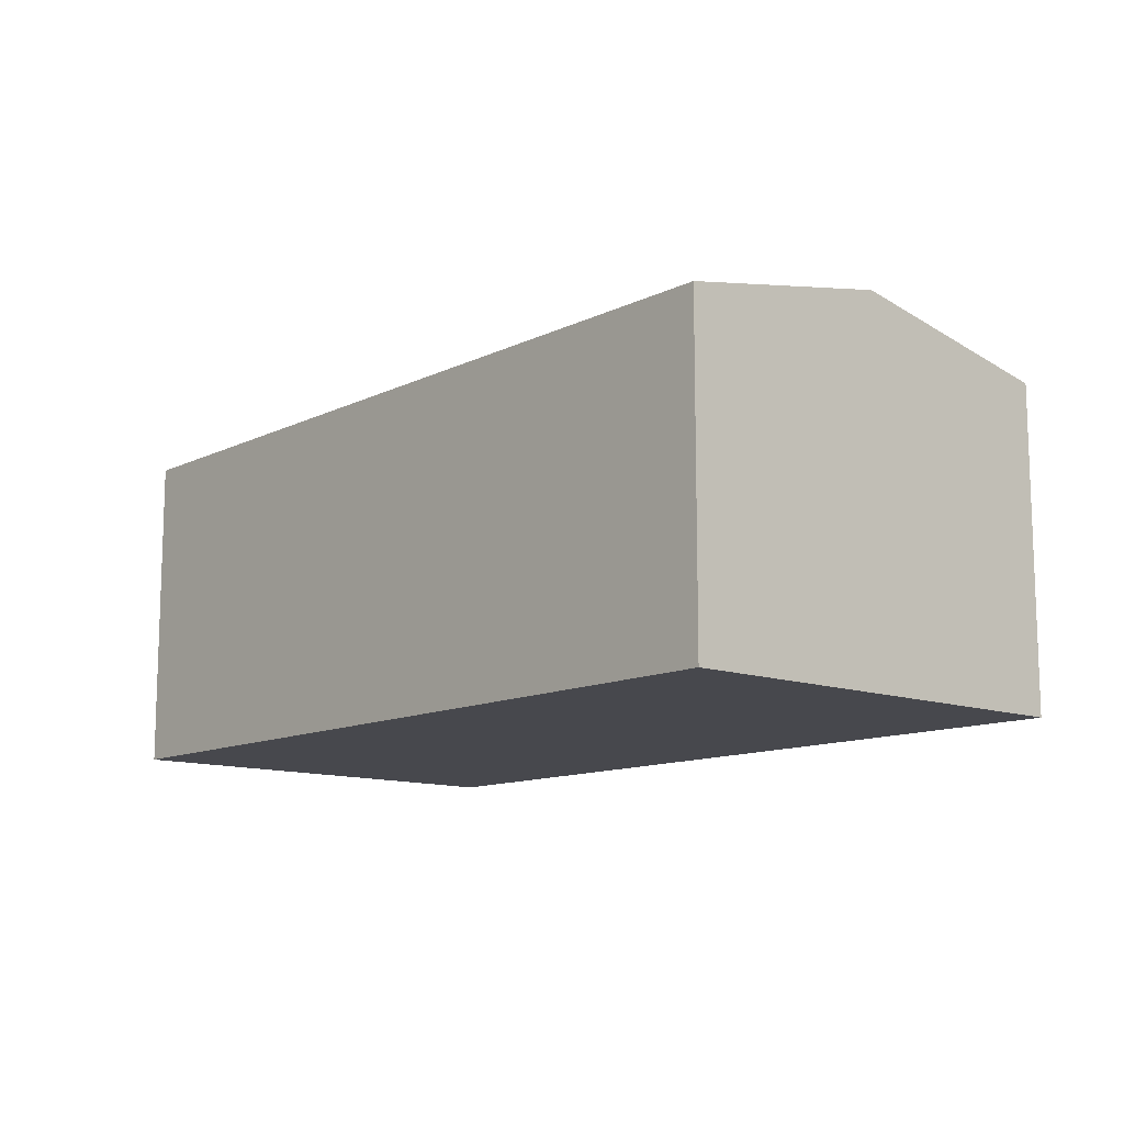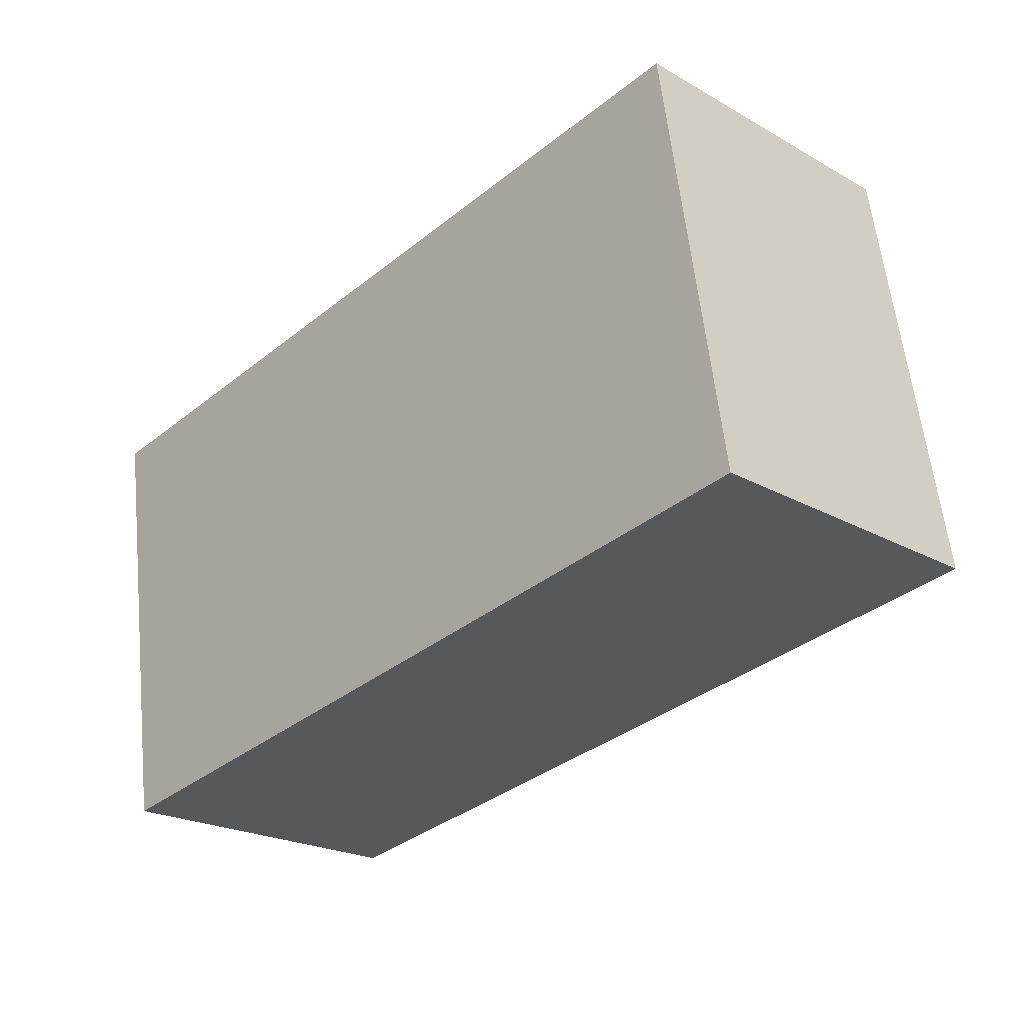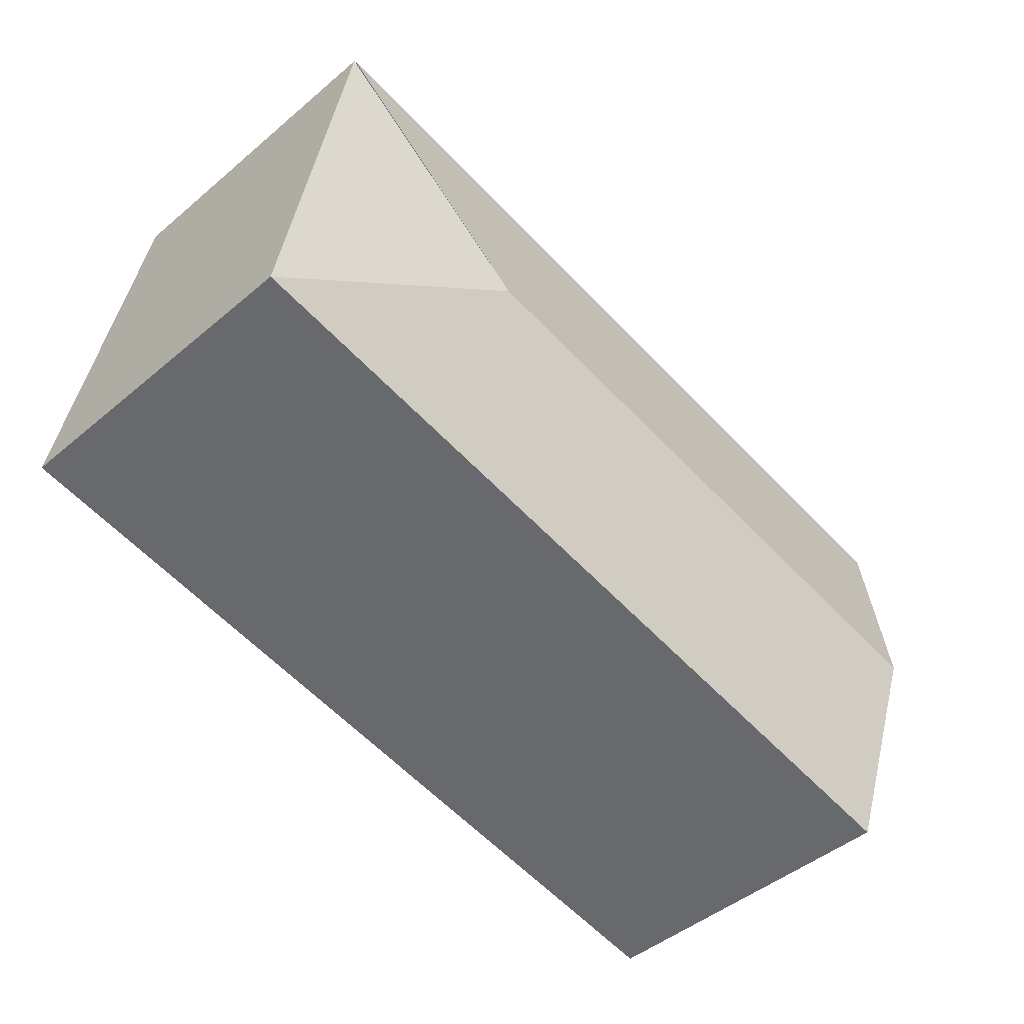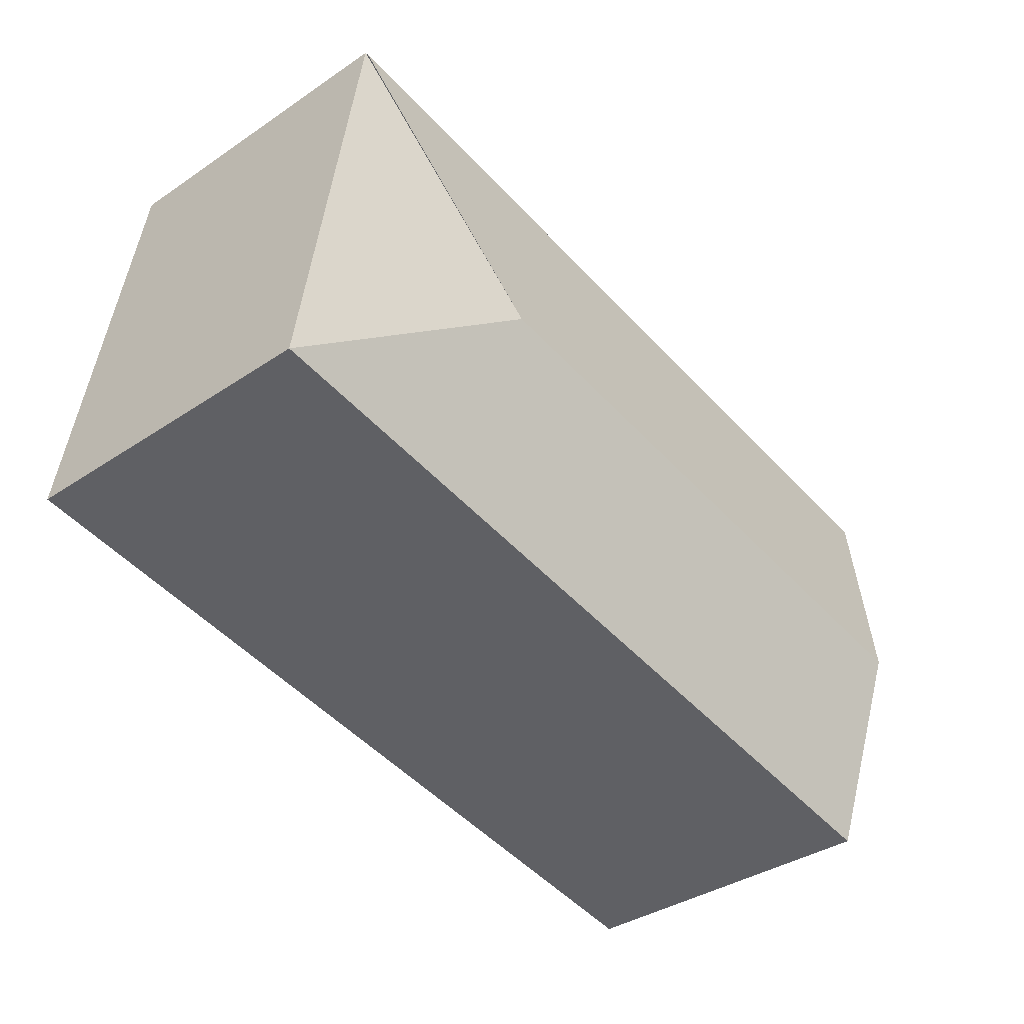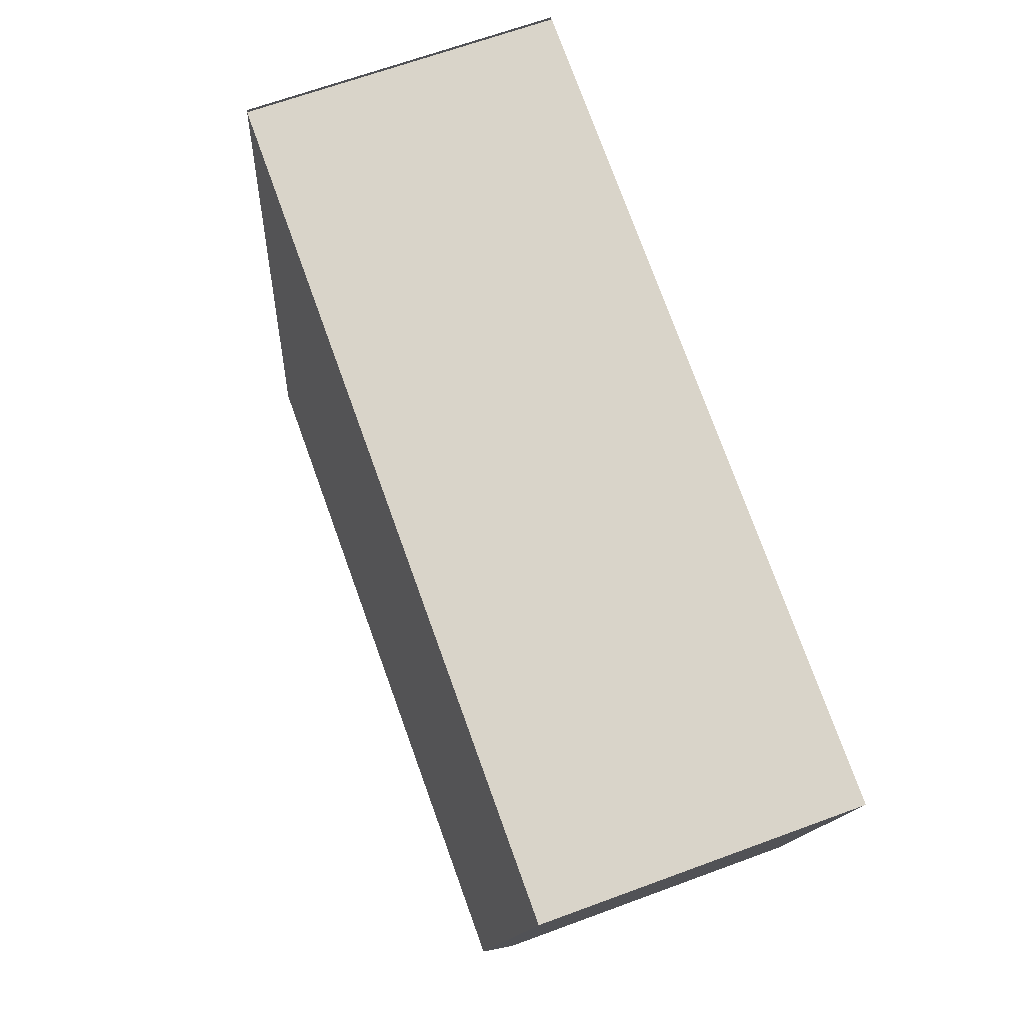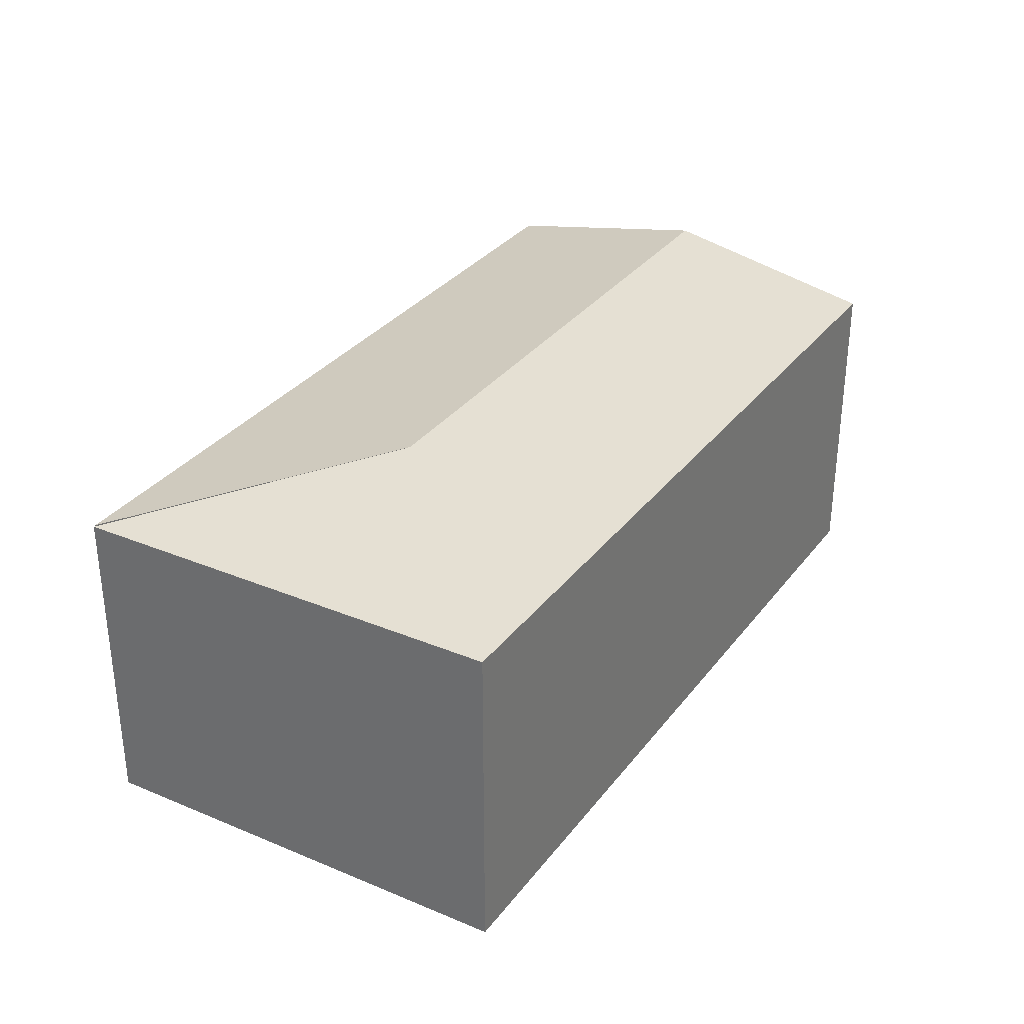
<metadata>
{"format":"obj","ext":"obj","renderer":"f3d","projection":"perspective","resolution":1024,"background":"white","views":[{"elev":-11.9,"azim":-140.4,"up":"+Y"},{"elev":-22.4,"azim":45.9,"up":"+Z"},{"elev":-46.7,"azim":133.7,"up":"+Z"},{"elev":-36.9,"azim":131.0,"up":"+Z"},{"elev":67.1,"azim":-110.2,"up":"+Z"},{"elev":32.0,"azim":111.6,"up":"+Y"}]}
</metadata>
<code>
v  0.259 2.671 -1.606
v  6.568 2.359 -2.225
v  0.52 2.352 -3.228
v  4.715 2.671 -0.895
v  6.078 2.352 0.97
v  6.062 2.356 0.967
v  0 2.356 1.443e-16
v  0.52 1.977e-16 -3.228
v  0 0 0
v  0.259 9.834e-17 -1.606
v  6.062 -5.921e-17 0.967
v  6.568 1.362e-16 -2.225
v  6.078 -5.94e-17 0.97
g defaultobject
f 1 2 3
f 2 1 4
f 4 5 2
f 6 1 7
f 1 6 4
f 8 1 3
f 1 8 7
f 7 8 9
f 9 8 10
f 9 6 7
f 6 9 11
f 5 12 2
f 12 5 13
f 3 12 8
f 12 3 2
f 10 11 9
f 11 10 8
f 11 8 12
f 11 12 13

</code>
